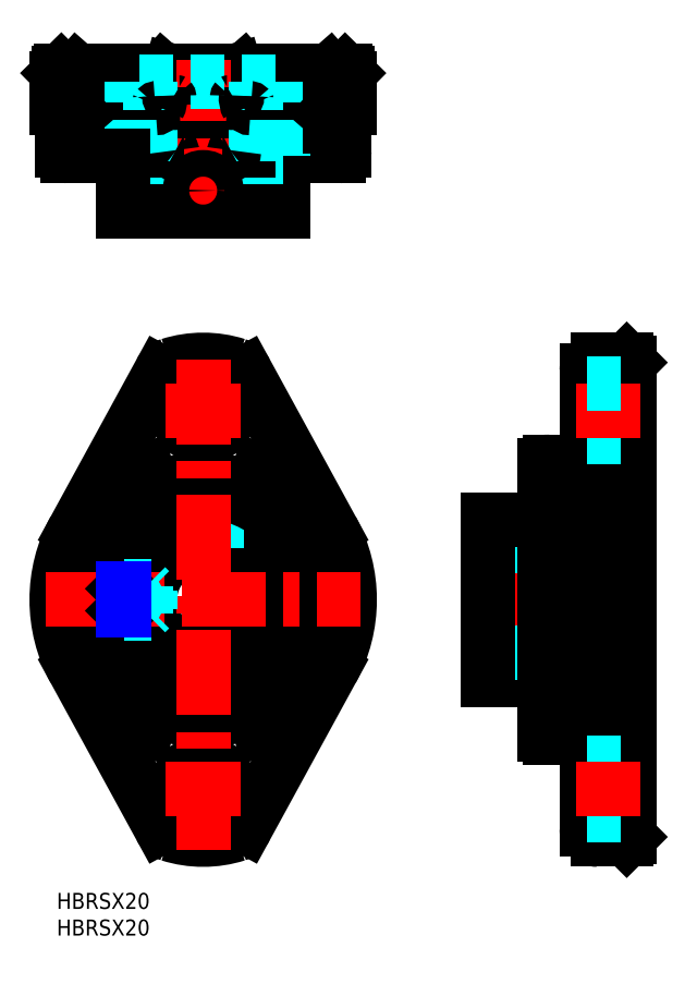
<metadata>
{"format":"dxf","ext":"dxf","renderer":"ezdxf+matplotlib","layout":"modelspace","background":"white","min_lineweight":24,"dpi":150}
</metadata>
<code>
0
SECTION
2
ENTITIES
0
INSERT
8
MSM_CONTINUOUS
2
*U6
10
0
20
0
30
0
0
INSERT
8
MSM_CONTINUOUS
2
*U7
10
0
20
0
30
0
0
LINE
8
MSM_CENTER
10
79.01
20
55
30
0
11
109.5
21
55
31
0
0
LINE
8
MSM_DASHED
10
25
20
64.68
30
0
11
25
21
69.79
31
0
0
CIRCLE
8
MSM_CONTINUOUS
10
27.5
20
55
30
0
40
15
0
CIRCLE
8
MSM_CONTINUOUS
10
27.5
20
55
30
0
40
10
0
LINE
8
MSM_DASHED
10
30
20
64.68
30
0
11
30
21
69.79
31
0
0
LINE
8
MSM_CONTINUOUS
10
91.51
20
40
30
0
11
81.01
21
40
31
0
0
LINE
8
MSM_DASHED
10
91.51
20
70
30
0
11
92.01
21
70
31
0
0
LINE
8
MSM_DASHED
10
92.01
20
68.5
30
0
11
92.01
21
70
31
0
0
LINE
8
MSM_DASHED
10
105.5
20
41.5
30
0
11
105.5
21
68.5
31
0
0
LINE
8
MSM_DASHED
10
92.01
20
41.5
30
0
11
105.5
21
41.5
31
0
0
LINE
8
MSM_DASHED
10
92.01
20
68.5
30
0
11
105.5
21
68.5
31
0
0
LINE
8
MSM_DASHED
10
92.01
20
40
30
0
11
92.01
21
41.5
31
0
0
LINE
8
MSM_DASHED
10
87.51
20
65
30
0
11
87.51
21
70
31
0
0
LINE
8
MSM_DASHED
10
82.51
20
65
30
0
11
82.51
21
70
31
0
0
LINE
8
MSM_CENTER
10
85.01
20
63
30
0
11
85.01
21
72
31
0
0
LINE
8
MSM_DASHED
10
81.01
20
45
30
0
11
105.5
21
45
31
0
0
LINE
8
MSM_DASHED
10
81.01
20
65
30
0
11
105.5
21
65
31
0
0
LINE
8
MSM_CONTINUOUS
10
81.01
20
70
30
0
11
91.51
21
70
31
0
0
LINE
8
MSM_CONTINUOUS
10
81.01
20
40
30
0
11
81.01
21
70
31
0
0
LINE
8
MSM_DASHED
10
92.01
20
40
30
0
11
91.51
21
40
31
0
0
LINE
8
MSM_CONTINUOUS
10
107
20
100
30
0
11
101.5
21
100
31
0
0
LINE
8
MSM_CONTINUOUS
10
107
20
10
30
0
11
101.5
21
10
31
0
0
LINE
8
MSM_CONTINUOUS
10
107.5
20
99.5
30
0
11
107
21
100
31
0
0
LINE
8
MSM_CONTINUOUS
10
107.5
20
10.5
30
0
11
107
21
10
31
0
0
LINE
8
MSM_CONTINUOUS
10
107
20
59.25
30
0
11
107
21
100
31
0
0
LINE
8
MSM_CONTINUOUS
10
107
20
10
30
0
11
107
21
50.75
31
0
0
LINE
8
MSM_CONTINUOUS
10
107.5
20
99.5
30
0
11
107.5
21
10.5
31
0
0
LINE
8
MSM_CONTINUOUS
10
106
20
59.25
30
0
11
107.5
21
59.25
31
0
0
LINE
8
MSM_CONTINUOUS
10
107.5
20
50.75
30
0
11
106
21
50.75
31
0
0
LINE
8
MSM_CONTINUOUS
10
106
20
59.25
30
0
11
106
21
50.75
31
0
0
LINE
8
MSM_CONTINUOUS
10
99.51
20
80.86
30
0
11
92.51
21
80.86
31
0
0
LINE
8
MSM_CONTINUOUS
10
99.51
20
29.14
30
0
11
92.51
21
29.14
31
0
0
ARC
8
MSM_CONTINUOUS
10
101.5
20
98
30
0
40
2
50
90
51
180
0
ARC
8
MSM_CONTINUOUS
10
101.5
20
12
30
0
40
2
50
180
51
270
0
LINE
8
MSM_CONTINUOUS
10
91.51
20
29.72
30
0
11
91.51
21
80.28
31
0
0
LINE
8
MSM_CONTINUOUS
10
99.51
20
98
30
0
11
99.51
21
12
31
0
0
CIRCLE
8
MSM_CONTINUOUS
10
27.5
20
55
30
0
40
20.27
0
CIRCLE
8
MSM_CONTINUOUS
10
27.5
20
19.5
30
0
40
5
0
CIRCLE
8
MSM_CONTINUOUS
10
27.5
20
90.5
30
0
40
5
0
CIRCLE
8
MSM_CONTINUOUS
10
27.5
20
55
30
0
40
20.8
0
ARC
8
MSM_CONTINUOUS
10
27.5
20
100
30
0
40
20
50
253.2
51
286.8
0
ARC
8
MSM_CONTINUOUS
10
27.5
20
10
30
0
40
20
50
73.15
51
106.8
0
ARC
8
MSM_CONTINUOUS
10
27.5
20
55
30
0
40
27.5
50
331.3
51
28.66
0
LINE
8
MSM_CONTINUOUS
10
51.63
20
68.19
30
0
11
35.55
21
97.6
31
0
0
ARC
8
MSM_CONTINUOUS
10
32.92
20
96.16
30
0
40
3
50
28.66
51
72.47
0
ARC
8
MSM_CONTINUOUS
10
27.5
20
79
30
0
40
21
50
72.47
51
107.5
0
ARC
8
MSM_CONTINUOUS
10
22.08
20
96.16
30
0
40
3
50
107.5
51
151.3
0
ARC
8
MSM_CONTINUOUS
10
27.5
20
55
30
0
40
27.5
50
151.3
51
208.7
0
LINE
8
MSM_CONTINUOUS
10
3.37
20
41.81
30
0
11
19.45
21
12.4
31
0
0
ARC
8
MSM_CONTINUOUS
10
22.08
20
13.84
30
0
40
3
50
208.7
51
252.5
0
CIRCLE
8
MSM_CONTINUOUS
10
27.5
20
55
30
0
40
22.6
0
ARC
8
MSM_CONTINUOUS
10
27.5
20
55
30
0
40
26.5
50
282.6
51
77.37
0
ARC
8
MSM_CONTINUOUS
10
27.5
20
55
30
0
40
26.5
50
102.6
51
257.4
0
ARC
8
MSM_CONTINUOUS
10
32.92
20
13.84
30
0
40
3
50
287.5
51
331.3
0
LINE
8
MSM_CONTINUOUS
10
19.45
20
97.6
30
0
11
3.37
21
68.19
31
0
0
LINE
8
MSM_CONTINUOUS
10
35.55
20
12.4
30
0
11
51.63
21
41.81
31
0
0
ARC
8
MSM_CONTINUOUS
10
27.5
20
31
30
0
40
21
50
252.5
51
287.5
0
LINE
8
MSM_CENTER
10
-2
20
55
30
0
11
57
21
55
31
0
0
LINE
8
MSM_CENTER
10
27.5
20
8
30
0
11
27.5
21
102
31
0
0
LINE
8
MSM_DASHED
10
99.51
20
85.5
30
0
11
107.5
21
85.5
31
0
0
LINE
8
MSM_CENTER
10
97.51
20
90.5
30
0
11
109.5
21
90.5
31
0
0
LINE
8
MSM_DASHED
10
99.51
20
95.5
30
0
11
107.5
21
95.5
31
0
0
LINE
8
MSM_CENTER
10
20.5
20
90.5
30
0
11
34.5
21
90.5
31
0
0
LINE
8
MSM_CENTER
10
20.5
20
19.5
30
0
11
34.5
21
19.5
31
0
0
LINE
8
MSM_DASHED
10
99.51
20
14.5
30
0
11
107.5
21
14.5
31
0
0
LINE
8
MSM_DASHED
10
99.51
20
24.5
30
0
11
107.5
21
24.5
31
0
0
LINE
8
MSM_CENTER
10
97.51
20
19.5
30
0
11
109.5
21
19.5
31
0
0
LINE
8
MSM_CONTINUOUS
10
54
20
139.3
30
0
11
54
21
146.3
31
0
0
LINE
8
MSM_CONTINUOUS
10
1
20
146.3
30
0
11
1
21
139.3
31
0
0
LINE
8
MSM_CONTINUOUS
10
21.7
20
146.3
30
0
11
21.7
21
139.3
31
0
0
LINE
8
MSM_CONTINUOUS
10
33.3
20
146.3
30
0
11
33.3
21
139.3
31
0
0
LINE
8
MSM_CONTINUOUS
10
-7.1e-15
20
152.8
30
0
11
0.3304
21
152.8
31
0
0
LINE
8
MSM_CONTINUOUS
10
0.3304
20
153.8
30
0
11
0.3304
21
152.8
31
0
0
ARC
8
MSM_CONTINUOUS
10
54
20
147.3
30
0
40
1
50
270
51
0
0
ARC
8
MSM_CONTINUOUS
10
1
20
147.3
30
0
40
1
50
180
51
270
0
ARC
8
MSM_CONTINUOUS
10
2
20
139.3
30
0
40
1
50
180
51
270
0
ARC
8
MSM_CONTINUOUS
10
53
20
139.3
30
0
40
1
50
270
51
0
0
LINE
8
MSM_CONTINUOUS
10
54
20
146.3
30
0
11
50.76
21
146.3
31
0
0
LINE
8
MSM_CONTINUOUS
10
18.55
20
147.3
30
0
11
3.37
21
147.3
31
0
0
LINE
8
MSM_CONTINUOUS
10
4.247
20
146.3
30
0
11
50.75
21
146.3
31
0
0
LINE
8
MSM_CONTINUOUS
10
4.239
20
146.3
30
0
11
1
21
146.3
31
0
0
LINE
8
MSM_CONTINUOUS
10
53
20
138.3
30
0
11
2
21
138.3
31
0
0
LINE
8
MSM_CONTINUOUS
10
21.18
20
149.5
30
0
11
19.45
21
149.5
31
0
0
LINE
8
MSM_CONTINUOUS
10
19.45
20
153.8
30
0
11
19.45
21
149.5
31
0
0
LINE
8
MSM_CONTINUOUS
10
23.11
20
148.3
30
0
11
31.89
21
148.3
31
0
0
LINE
8
MSM_CONTINUOUS
10
21.18
20
149.5
30
0
11
21.18
21
153.8
31
0
0
LINE
8
MSM_CONTINUOUS
10
35.55
20
149.5
30
0
11
33.82
21
149.5
31
0
0
LINE
8
MSM_CONTINUOUS
10
33.82
20
153.8
30
0
11
33.82
21
149.5
31
0
0
LINE
8
MSM_CONTINUOUS
10
51.63
20
147.3
30
0
11
36.45
21
147.3
31
0
0
LINE
8
MSM_CONTINUOUS
10
35.55
20
149.5
30
0
11
35.55
21
153.8
31
0
0
LINE
8
MSM_CONTINUOUS
10
-7.1e-15
20
152.8
30
0
11
-7.1e-15
21
147.3
31
0
0
LINE
8
MSM_CONTINUOUS
10
55
20
147.3
30
0
11
55
21
152.8
31
0
0
LINE
8
MSM_CONTINUOUS
10
3.37
20
153.8
30
0
11
3.37
21
147.3
31
0
0
LINE
8
MSM_CONTINUOUS
10
51.63
20
153.8
30
0
11
51.63
21
147.3
31
0
0
LINE
8
MSM_CONTINUOUS
10
54.67
20
152.8
30
0
11
55
21
152.8
31
0
0
LINE
8
MSM_CONTINUOUS
10
54.67
20
152.8
30
0
11
54.67
21
153.8
31
0
0
LINE
8
MSM_CONTINUOUS
10
51.63
20
153.8
30
0
11
51.19
21
154.3
31
0
0
LINE
8
MSM_CONTINUOUS
10
0.8366
20
154.3
30
0
11
54.16
21
154.3
31
0
0
LINE
8
MSM_CONTINUOUS
10
54.67
20
153.8
30
0
11
0.3304
21
153.8
31
0
0
LINE
8
MSM_CONTINUOUS
10
35.55
20
153.8
30
0
11
35.11
21
154.3
31
0
0
LINE
8
MSM_CONTINUOUS
10
3.808
20
154.3
30
0
11
3.37
21
153.8
31
0
0
LINE
8
MSM_CONTINUOUS
10
33.82
20
153.8
30
0
11
33.67
21
154.3
31
0
0
LINE
8
MSM_CONTINUOUS
10
19.89
20
154.3
30
0
11
19.45
21
153.8
31
0
0
LINE
8
MSM_CONTINUOUS
10
21.18
20
153.8
30
0
11
21.33
21
154.3
31
0
0
LINE
8
MSM_CENTER
10
27.5
20
125.8
30
0
11
27.5
21
156.3
31
0
0
LINE
8
MSM_CONTINUOUS
10
42.5
20
138.3
30
0
11
42.5
21
127.8
31
0
0
LINE
8
MSM_DASHED
10
12.5
20
138.3
30
0
11
12.5
21
138.8
31
0
0
LINE
8
MSM_DASHED
10
14
20
138.8
30
0
11
12.5
21
138.8
31
0
0
LINE
8
MSM_DASHED
10
41
20
152.3
30
0
11
14
21
152.3
31
0
0
LINE
8
MSM_DASHED
10
41
20
138.8
30
0
11
41
21
152.3
31
0
0
LINE
8
MSM_DASHED
10
14
20
138.8
30
0
11
14
21
152.3
31
0
0
LINE
8
MSM_DASHED
10
42.5
20
138.8
30
0
11
41
21
138.8
31
0
0
LINE
8
MSM_DASHED
10
37.5
20
127.8
30
0
11
37.5
21
152.3
31
0
0
LINE
8
MSM_DASHED
10
17.5
20
127.8
30
0
11
17.5
21
152.3
31
0
0
LINE
8
MSM_CONTINUOUS
10
12.5
20
127.8
30
0
11
12.5
21
138.3
31
0
0
LINE
8
MSM_CONTINUOUS
10
42.5
20
127.8
30
0
11
12.5
21
127.8
31
0
0
LINE
8
MSM_DASHED
10
42.5
20
138.8
30
0
11
42.5
21
138.3
31
0
0
LINE
8
MSM_CENTER
10
31.57
20
131.8
30
0
11
23.43
21
131.8
31
0
0
CIRCLE
8
MSM_CONTINUOUS
10
27.5
20
131.8
30
0
40
2.5
0
LINE
8
MSM_DASHED
10
12.64
20
52.93
30
0
11
17.72
21
52.93
31
0
0
LINE
8
MSM_DASHED
10
12.64
20
57.07
30
0
11
17.72
21
57.07
31
0
0
LINE
8
MSM_DASHED
10
12.93
20
57.5
30
0
11
12.93
21
52.5
31
0
0
LINE
8
MSM_CONTINUOUS
10
12.5
20
57.07
30
0
11
12.5
21
52.93
31
0
0
LINE
8
MSM_CONTINUOUS
10
12.5
20
52.93
30
0
11
12.67
21
52.77
31
0
0
LINE
8
MSM_CONTINUOUS
10
12.67
20
57.23
30
0
11
12.5
21
57.07
31
0
0
LINE
8
MSM_DASHED
10
14.5
20
56.25
30
0
11
12.5
21
56.25
31
0
0
LINE
8
MSM_DASHED
10
14.5
20
53.75
30
0
11
12.5
21
53.75
31
0
0
LINE
8
MSM_DASHED
10
14.5
20
53.75
30
0
11
14.5
21
56.25
31
0
0
LINE
8
MSM_DASHED
10
15.22
20
55
30
0
11
14.5
21
56.25
31
0
0
LINE
8
MSM_DASHED
10
14.5
20
53.75
30
0
11
15.22
21
55
31
0
0
LINE
8
MSM_DASHED
10
14.5
20
55
30
0
11
12.5
21
55
31
0
0
LINE
8
MSM_DASHED
10
12.71
20
52.5
30
0
11
17.82
21
52.5
31
0
0
LINE
8
MSM_DASHED
10
17.82
20
57.5
30
0
11
12.71
21
57.5
31
0
0
LINE
8
MSM_DASHED
10
17.5
20
56.75
30
0
11
16.75
21
57.5
31
0
0
LINE
8
MSM_DASHED
10
16.75
20
52.5
30
0
11
17.5
21
53.25
31
0
0
LINE
8
MSM_DASHED
10
17.5
20
56.75
30
0
11
17.5
21
53.25
31
0
0
LINE
8
MSM_DASHED
10
16.75
20
57.5
30
0
11
16.75
21
52.5
31
0
0
LINE
8
MSM_DASHED
10
12.67
20
57.23
30
0
11
12.93
21
57.5
31
0
0
LINE
8
MSM_DASHED
10
12.93
20
52.5
30
0
11
12.67
21
52.77
31
0
0
LINE
8
MSM_NARROW
10
12.64
20
57.07
30
0
11
12.5
21
57.07
31
0
0
LINE
8
MSM_NARROW
10
12.64
20
52.93
30
0
11
12.5
21
52.93
31
0
0
ARC
8
MSM_CONTINUOUS
10
91.98
20
80.24
30
0
40
0.4695
50
125.4
51
174.8
0
ARC
8
MSM_CONTINUOUS
10
92.46
20
79.56
30
0
40
1.298
50
87.61
51
125.3
0
ARC
8
MSM_CONTINUOUS
10
91.98
20
29.76
30
0
40
0.4695
50
185.2
51
234.6
0
ARC
8
MSM_CONTINUOUS
10
92.46
20
30.44
30
0
40
1.298
50
234.7
51
272.4
0
LINE
8
MSM_CONTINUOUS
10
54.67
20
153.8
30
0
11
54.16
21
154.3
31
0
0
LINE
8
MSM_CONTINUOUS
10
0.3304
20
153.8
30
0
11
0.8366
21
154.3
31
0
0
LINE
8
MSM_CONTINUOUS
10
51.63
20
147.3
30
0
11
50.75
21
146.3
31
0
0
LINE
8
MSM_CONTINUOUS
10
4.247
20
146.3
30
0
11
3.37
21
147.3
31
0
0
ARC
8
MSM_CONTINUOUS
10
32.62
20
139.3
30
0
40
0.6756
50
303.5
51
357.1
0
ARC
8
MSM_CONTINUOUS
10
31.28
20
141.6
30
0
40
3.331
50
266.4
51
301
0
ARC
8
MSM_CONTINUOUS
10
22.38
20
139.3
30
0
40
0.6756
50
182.9
51
236.5
0
ARC
8
MSM_CONTINUOUS
10
23.72
20
141.6
30
0
40
3.331
50
239
51
273.6
0
ARC
8
MSM_CONTINUOUS
10
32.75
20
149.5
30
0
40
1.079
50
313.7
51
2.386
0
ARC
8
MSM_CONTINUOUS
10
32.07
20
150.8
30
0
40
2.544
50
265.8
51
303.9
0
ARC
8
MSM_CONTINUOUS
10
36.44
20
147.9
30
0
40
0.6121
50
216.3
51
270.4
0
ARC
8
MSM_CONTINUOUS
10
39.1
20
149.2
30
0
40
3.566
50
174.6
51
207.9
0
ARC
8
MSM_CONTINUOUS
10
22.25
20
149.5
30
0
40
1.079
50
177.6
51
226.3
0
ARC
8
MSM_CONTINUOUS
10
22.93
20
150.8
30
0
40
2.544
50
236.1
51
274.2
0
ARC
8
MSM_CONTINUOUS
10
18.56
20
147.9
30
0
40
0.6121
50
269.6
51
323.7
0
ARC
8
MSM_CONTINUOUS
10
15.9
20
149.2
30
0
40
3.566
50
332.1
51
5.358
0
ENDSEC
0
EOF

</code>
